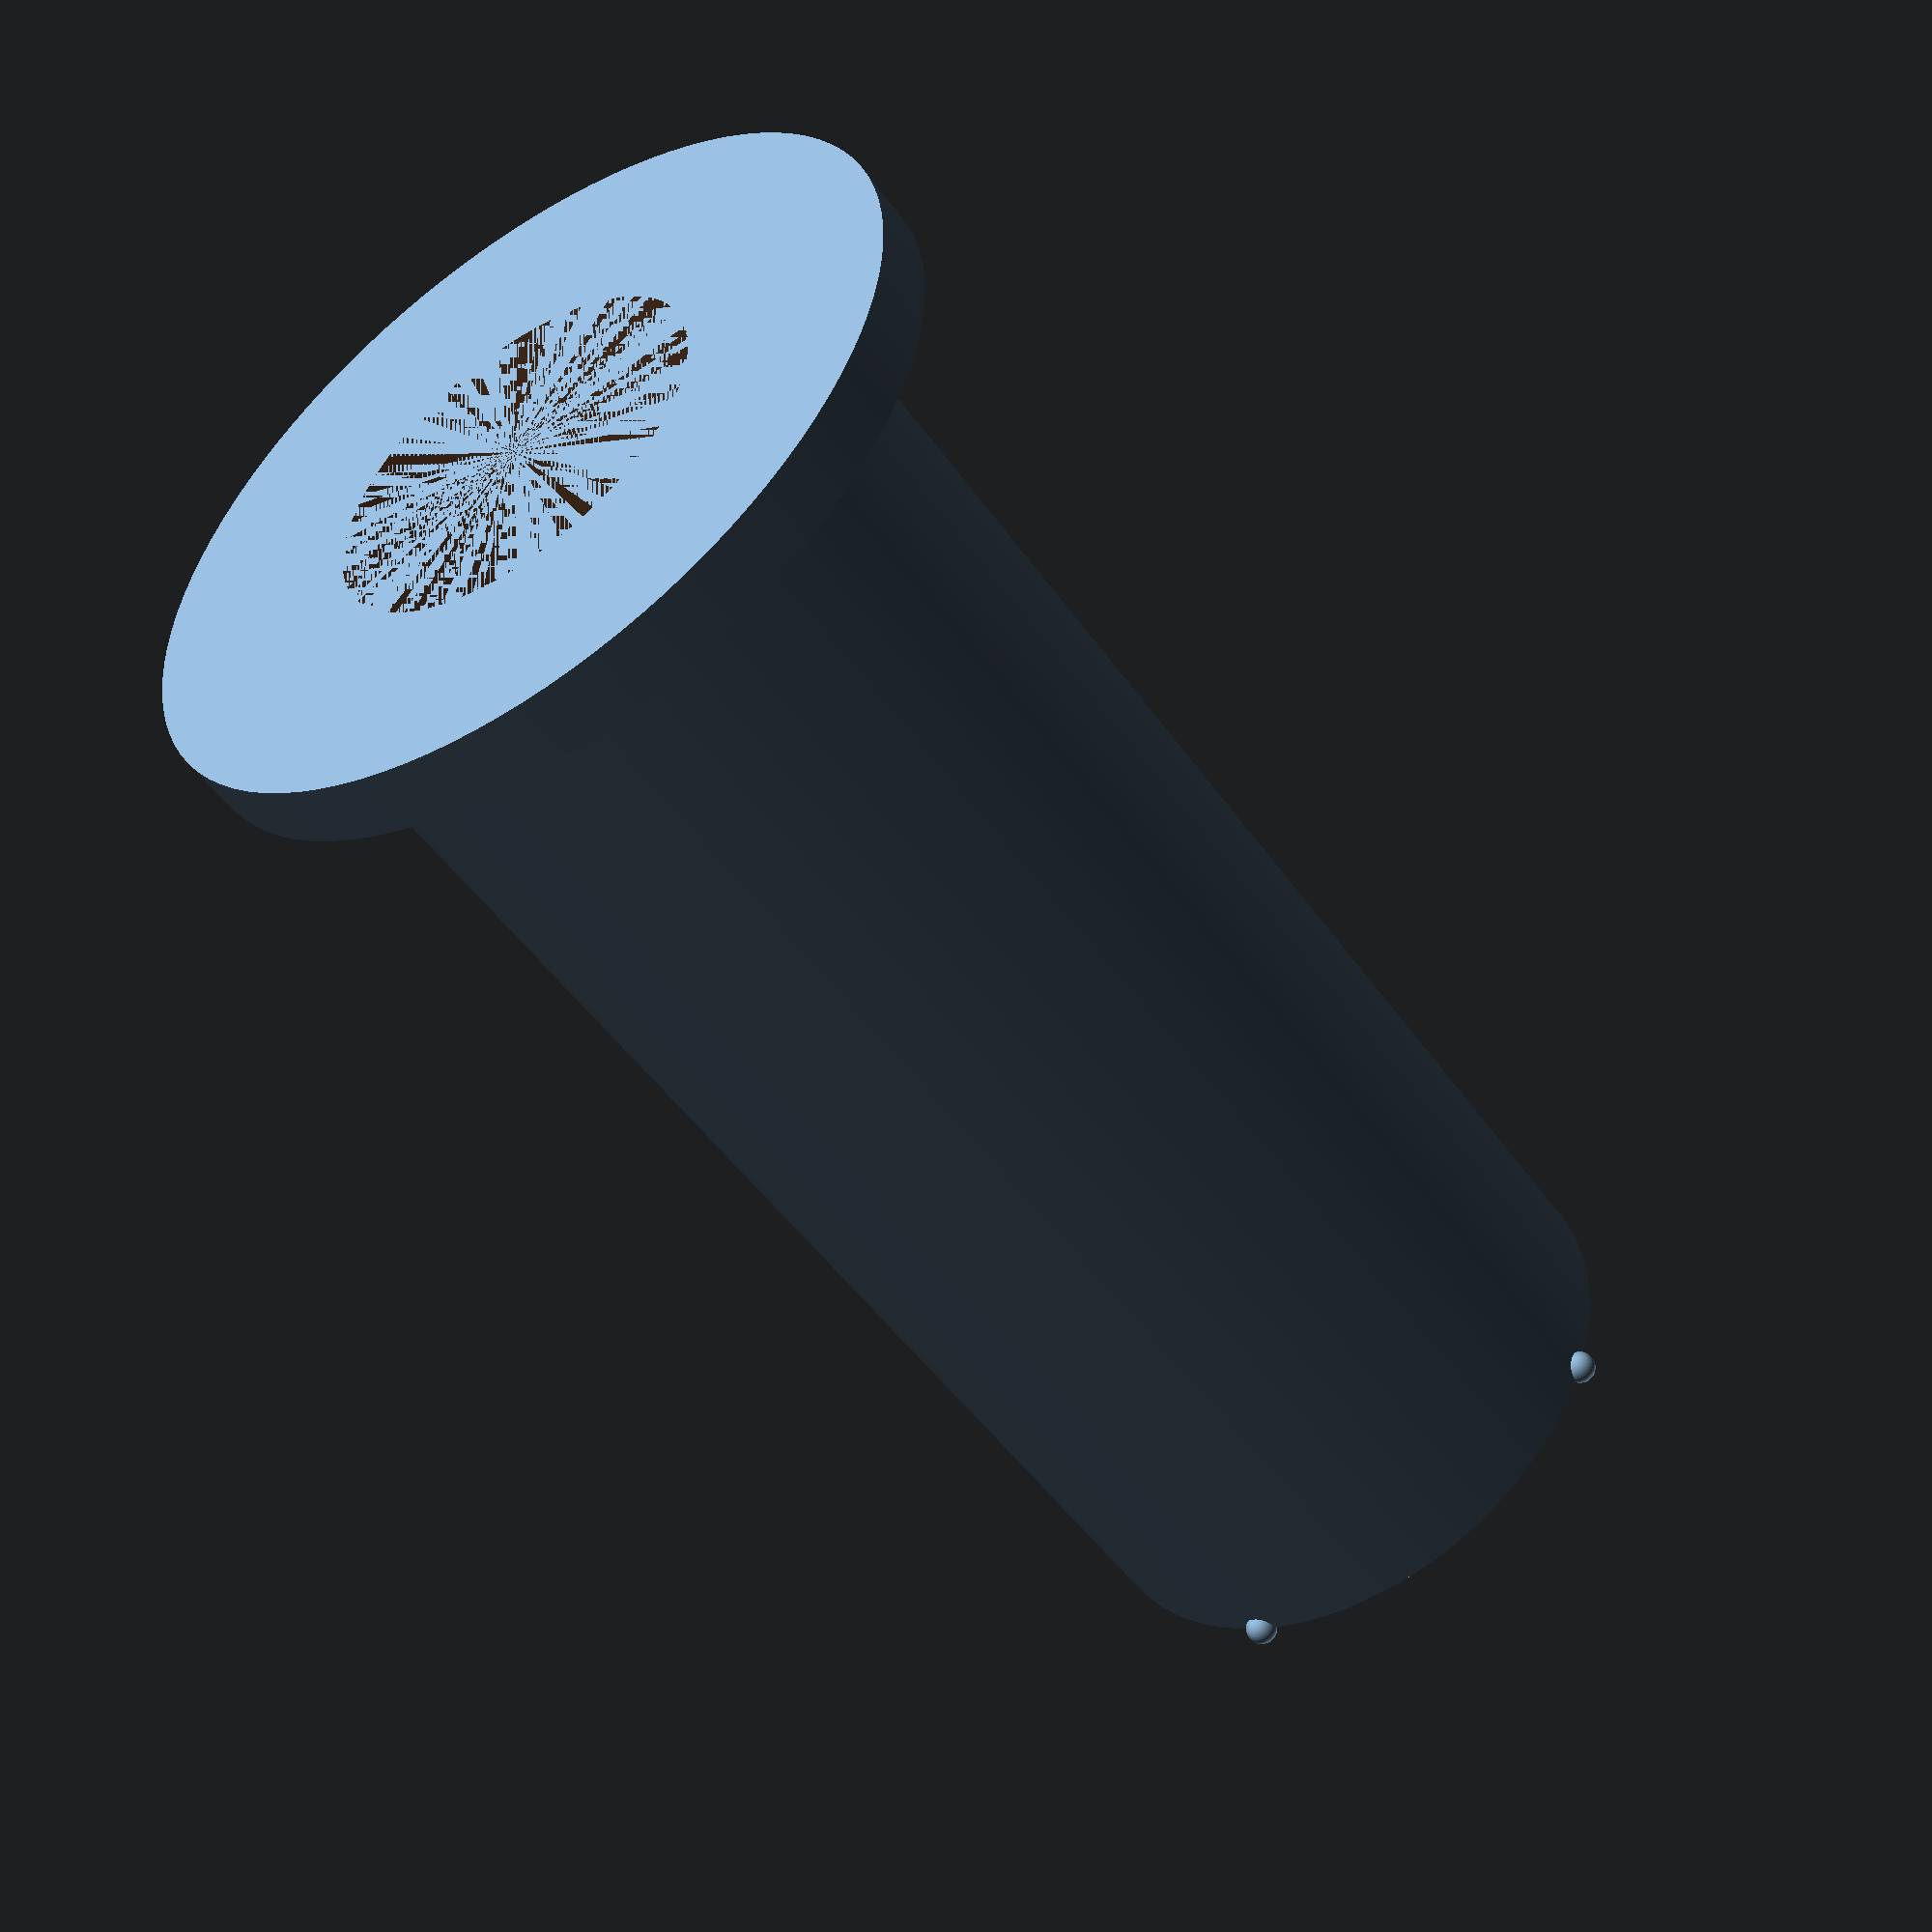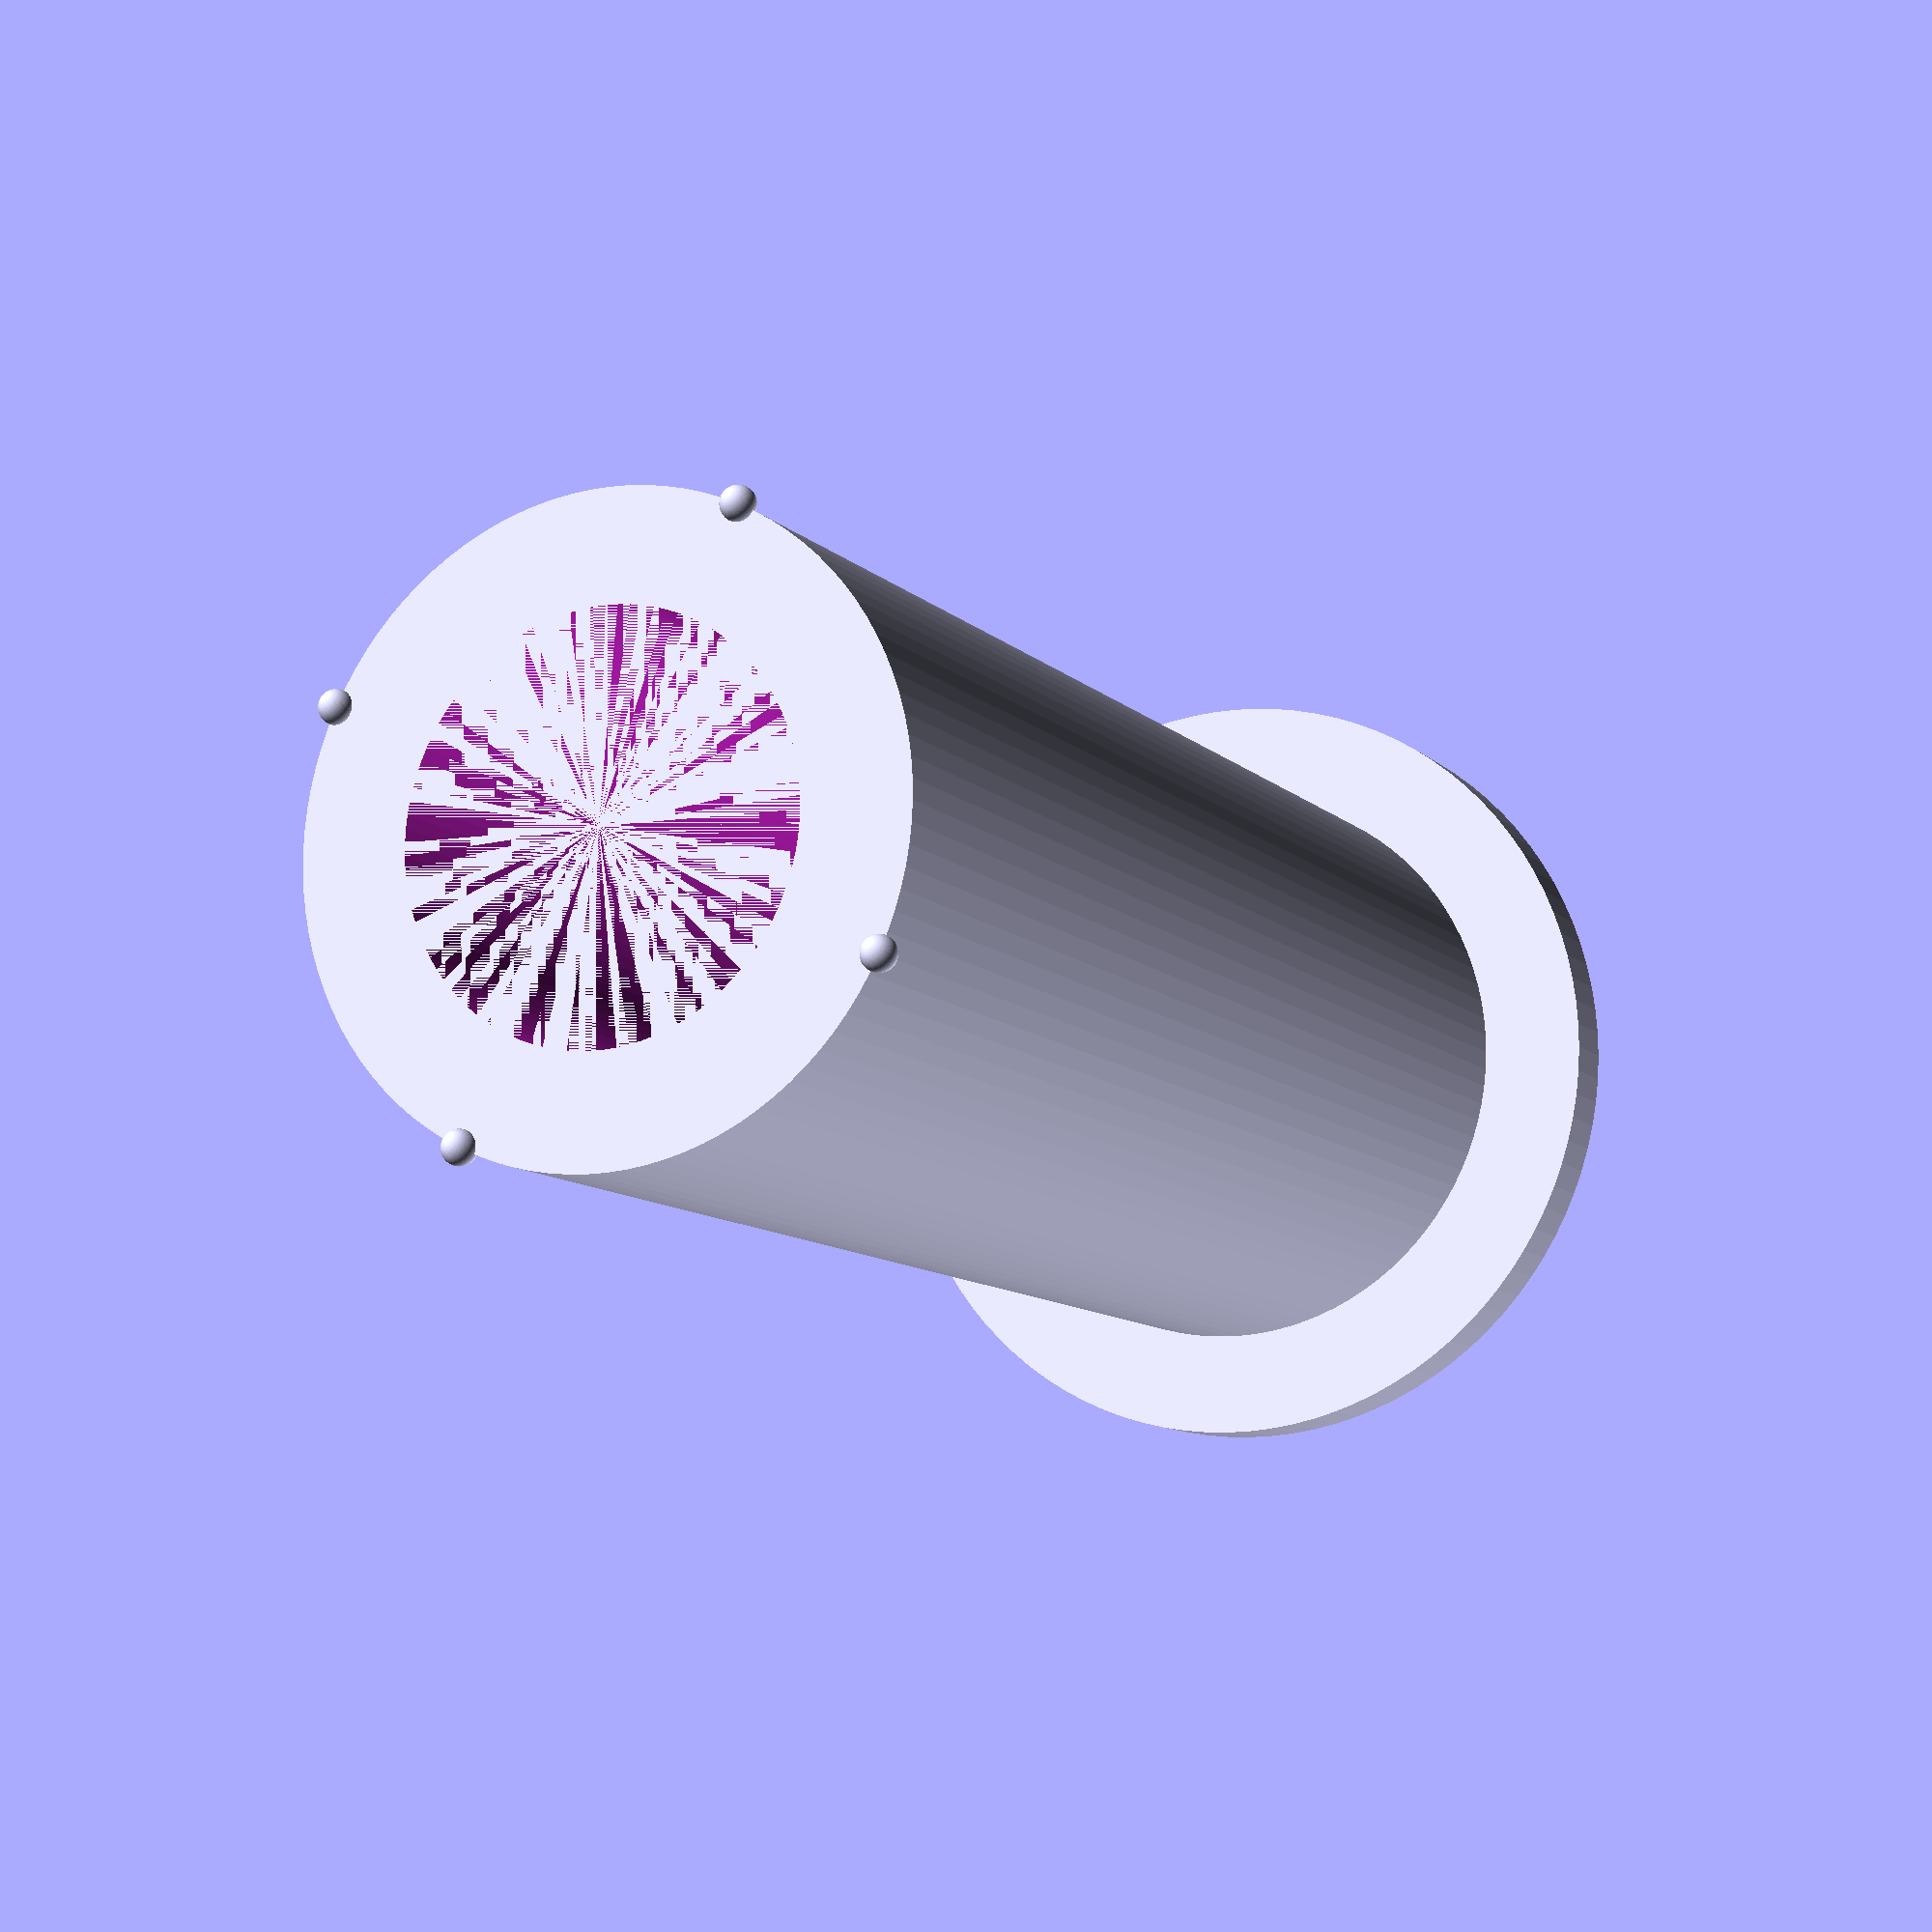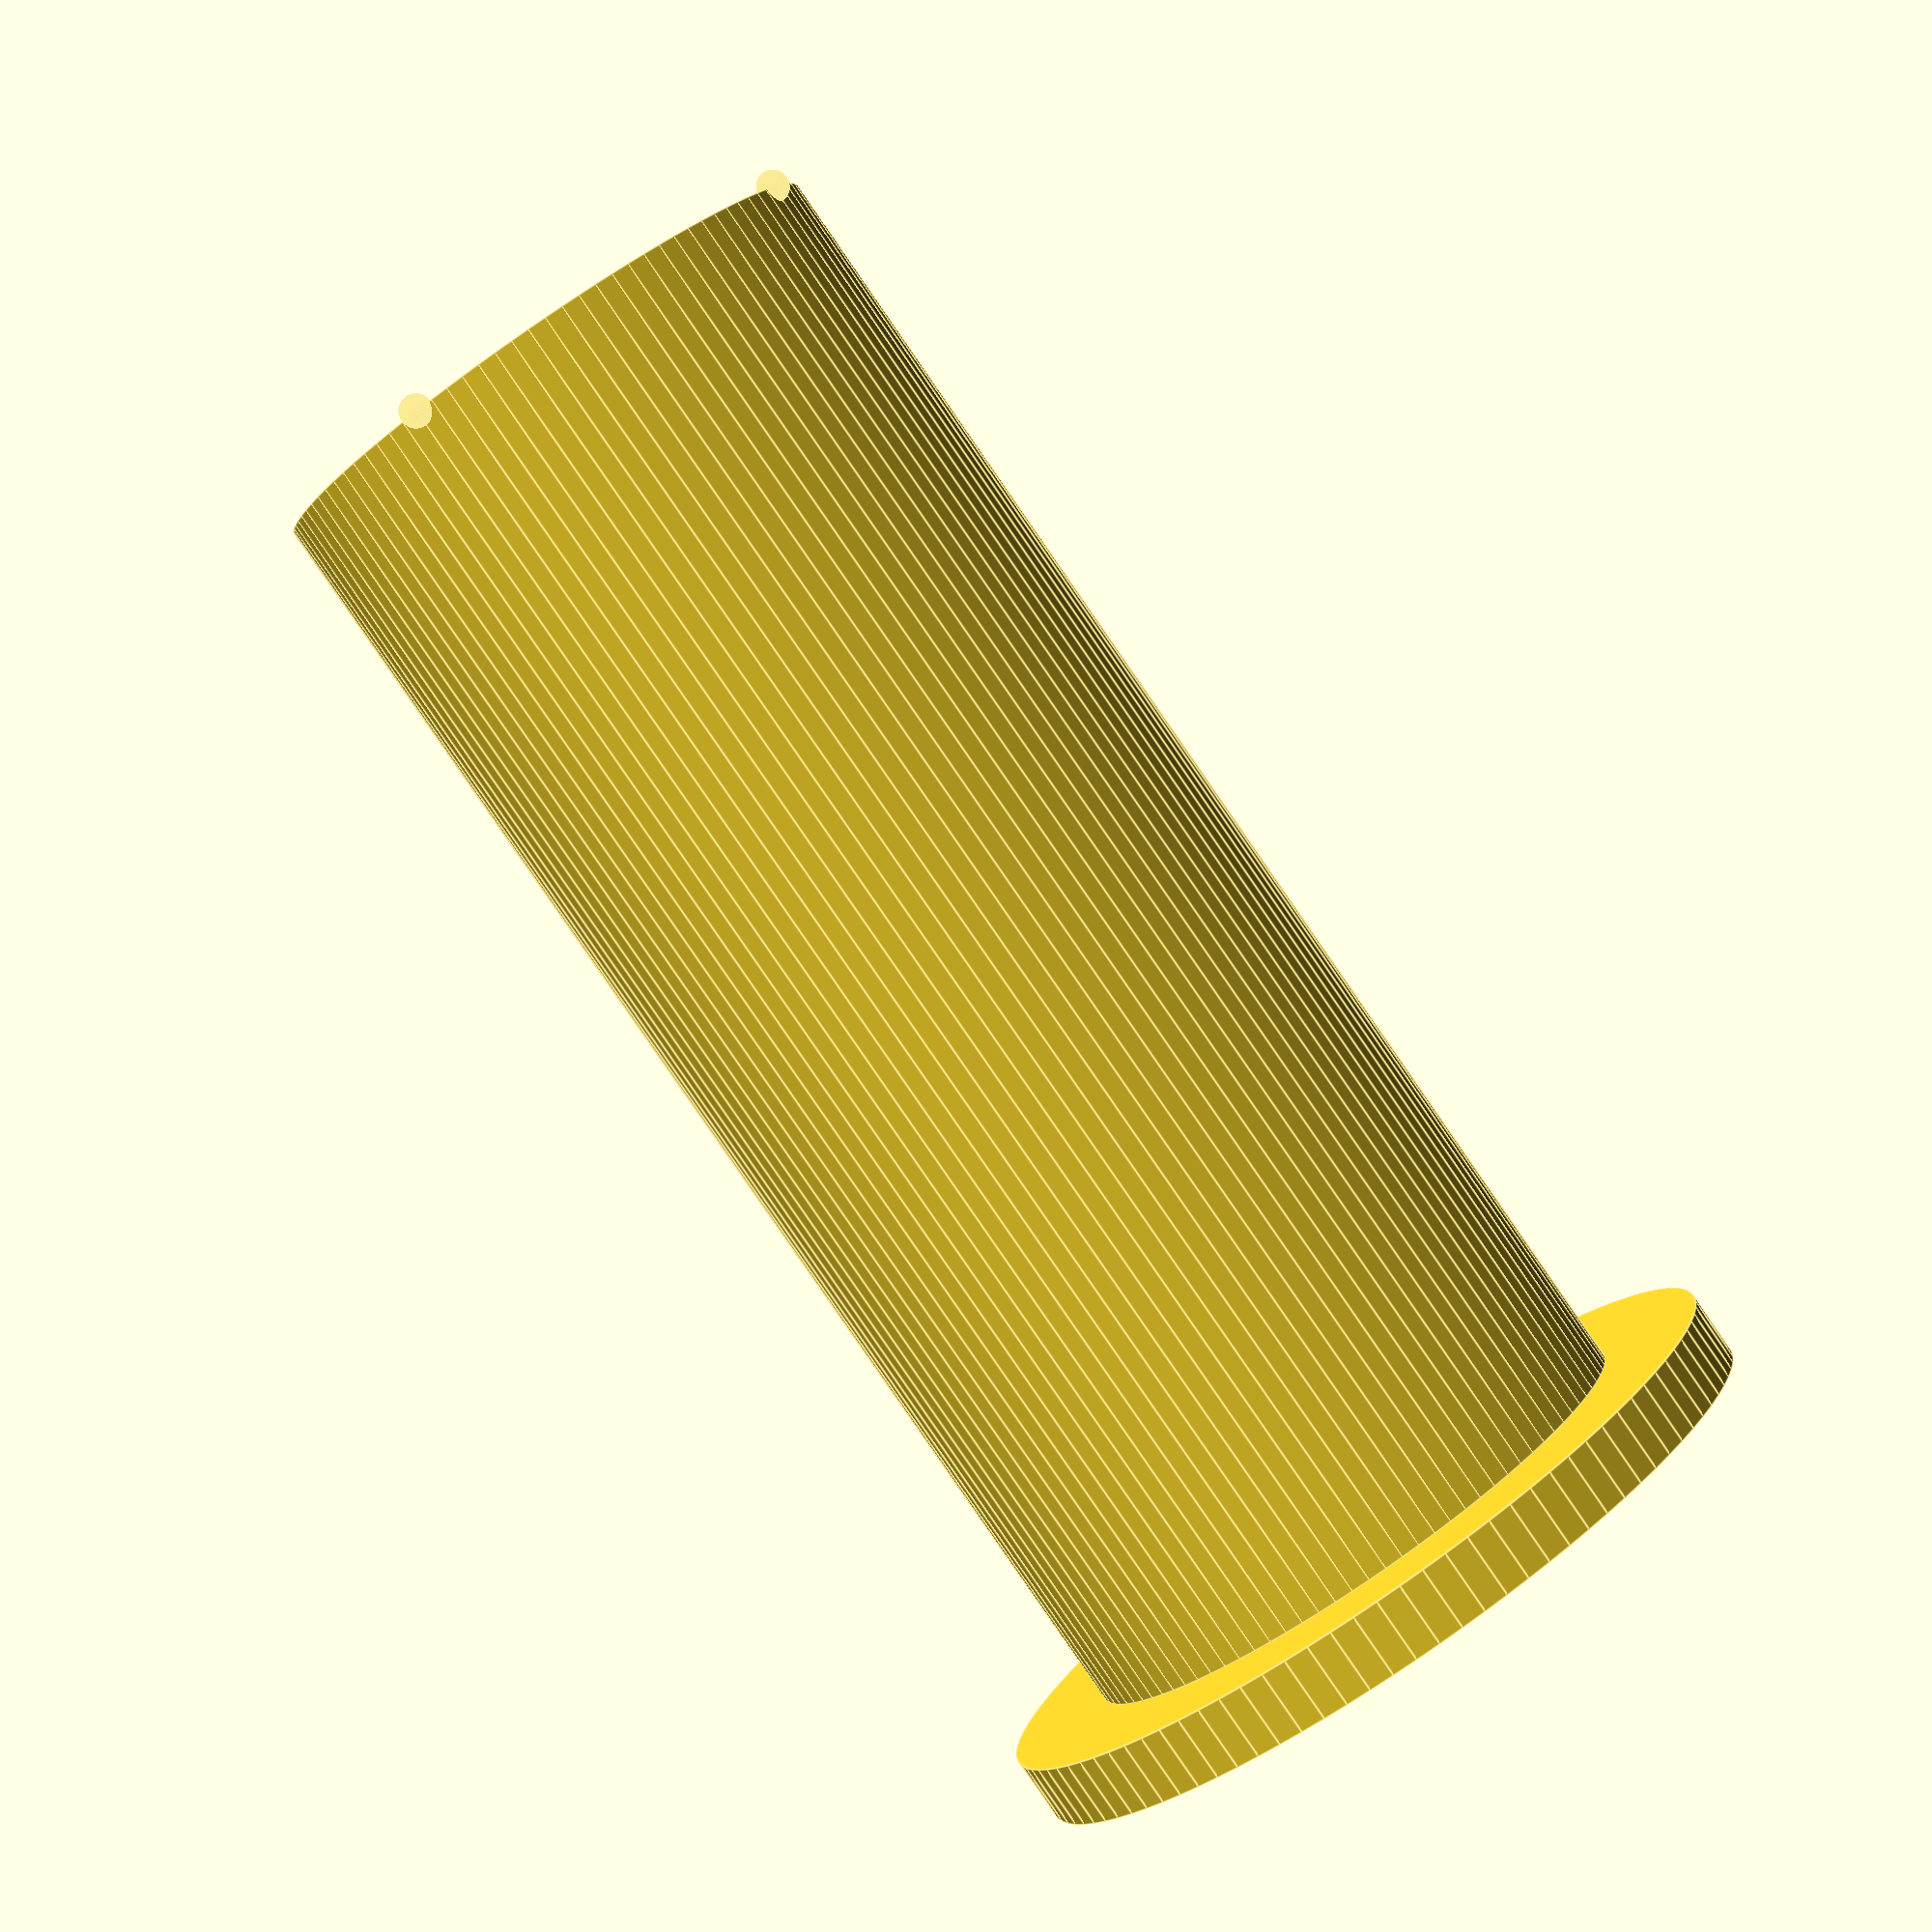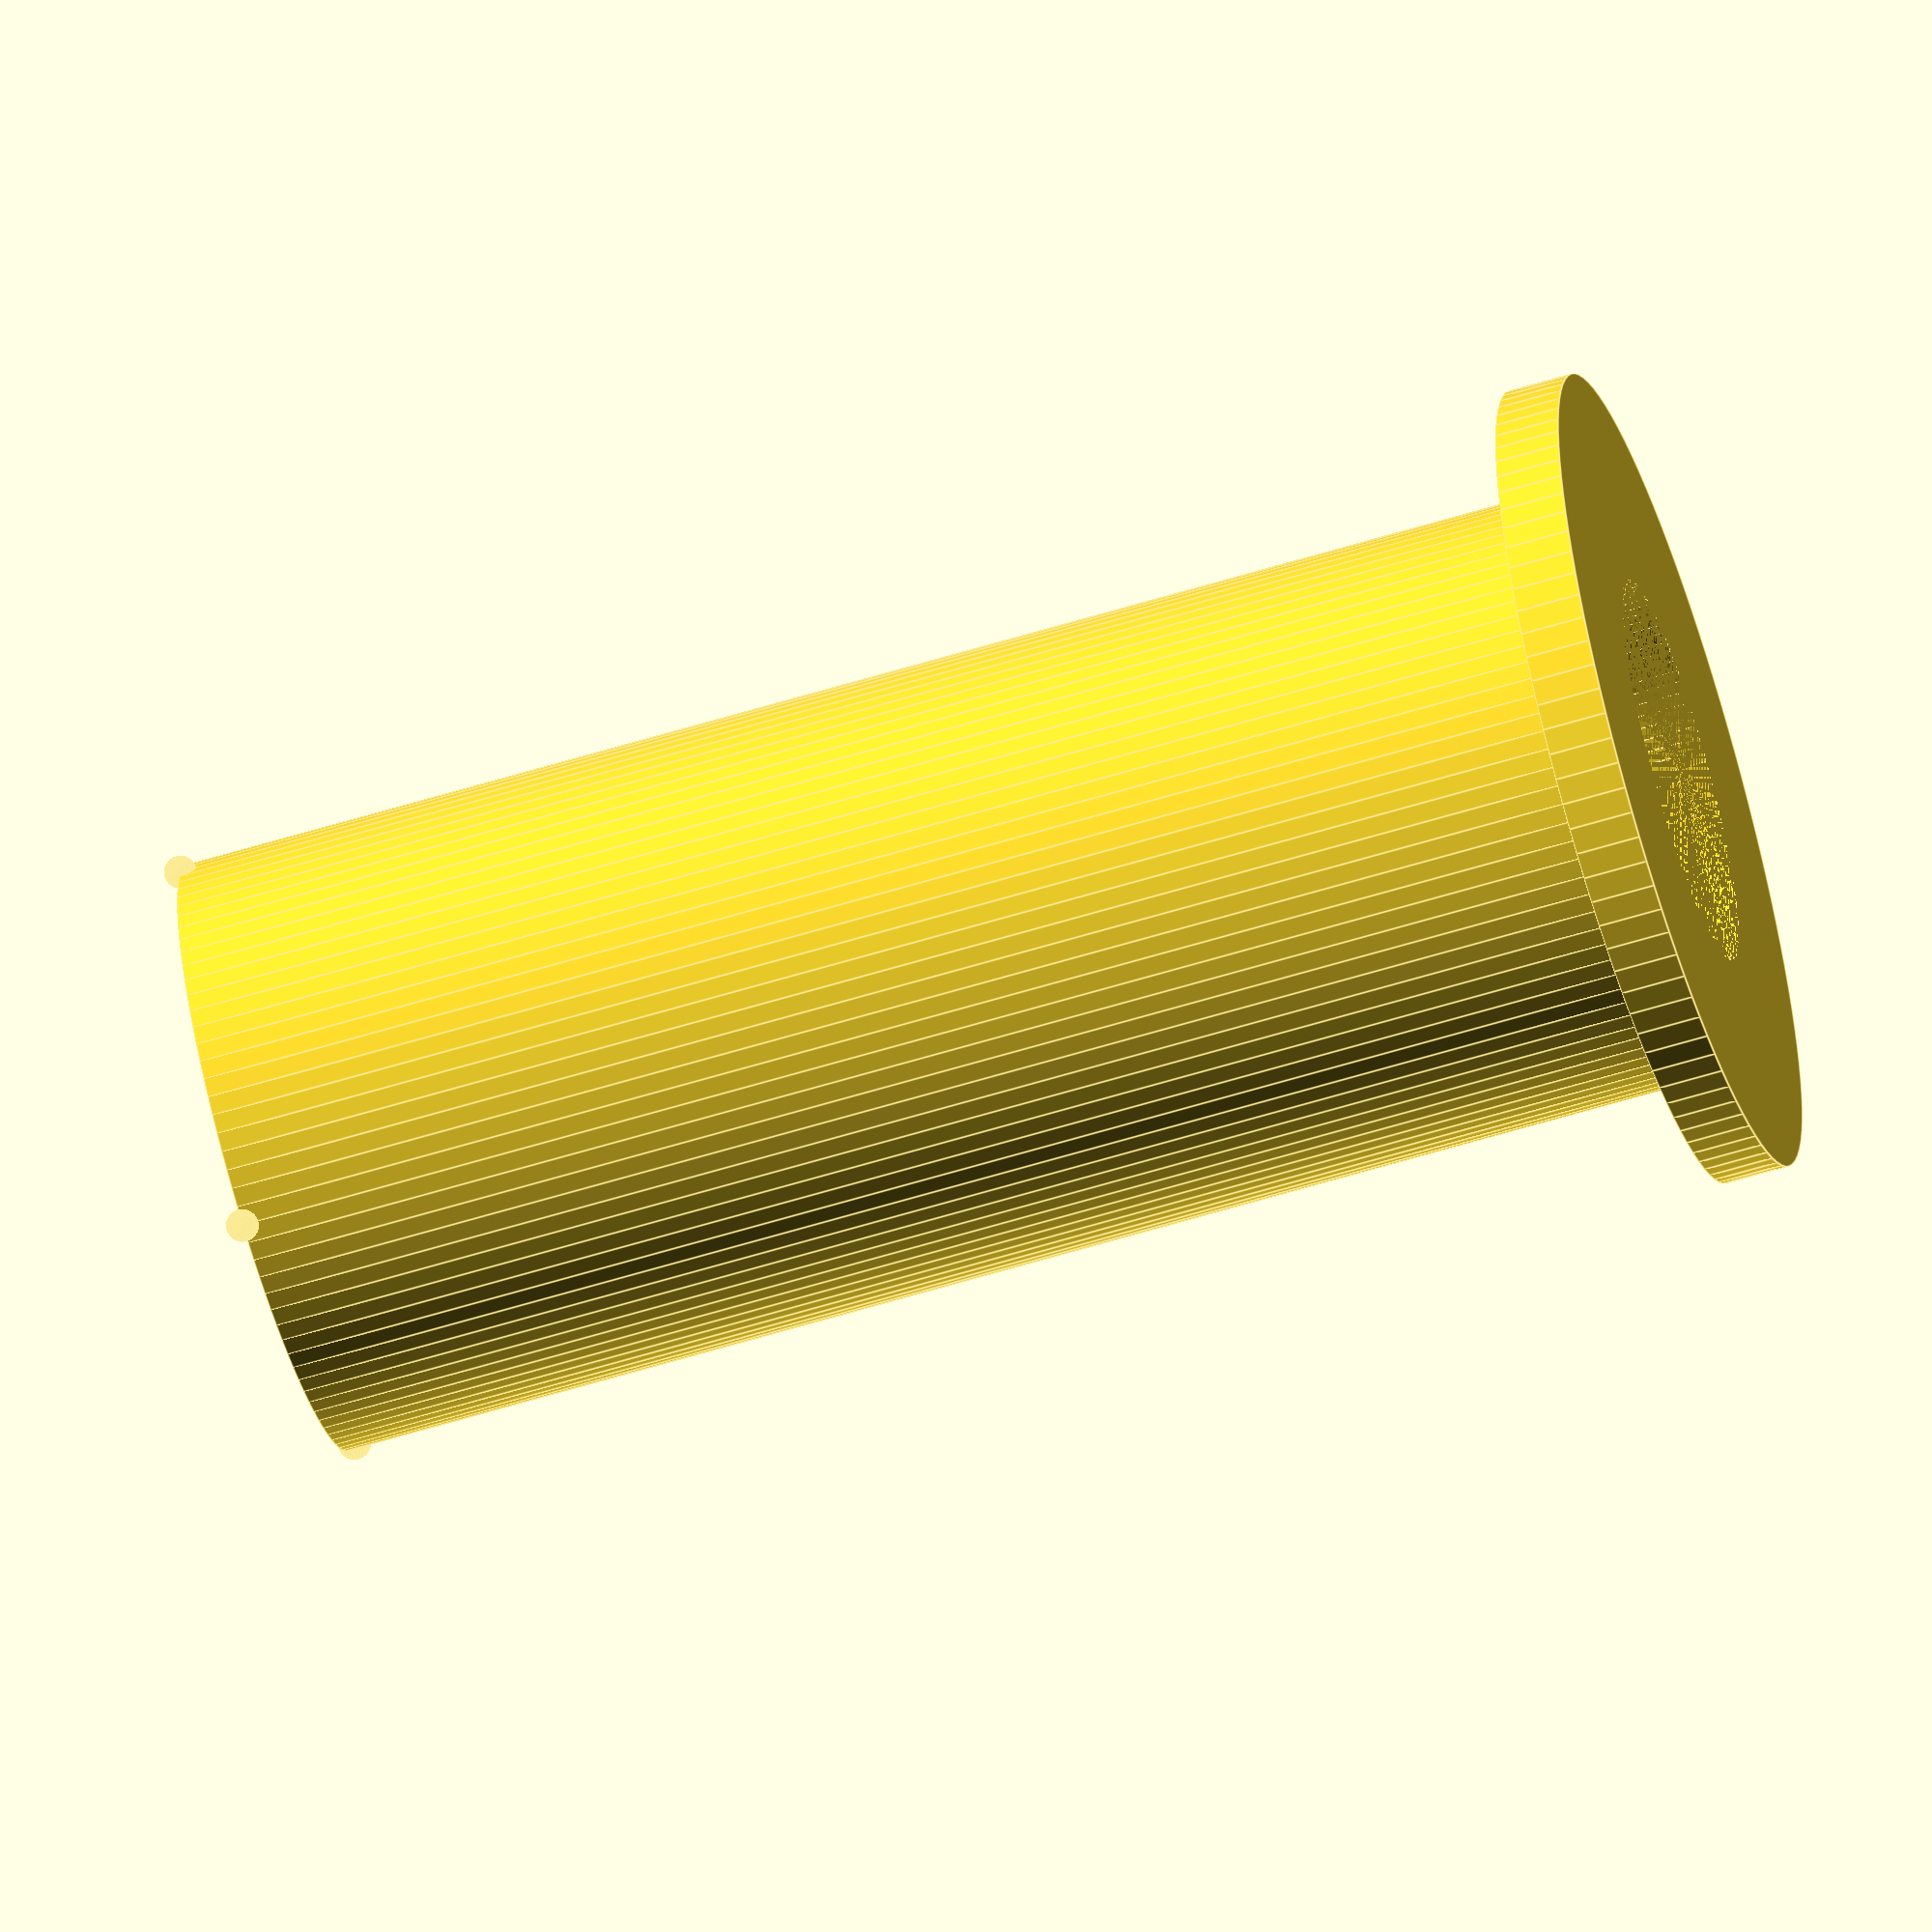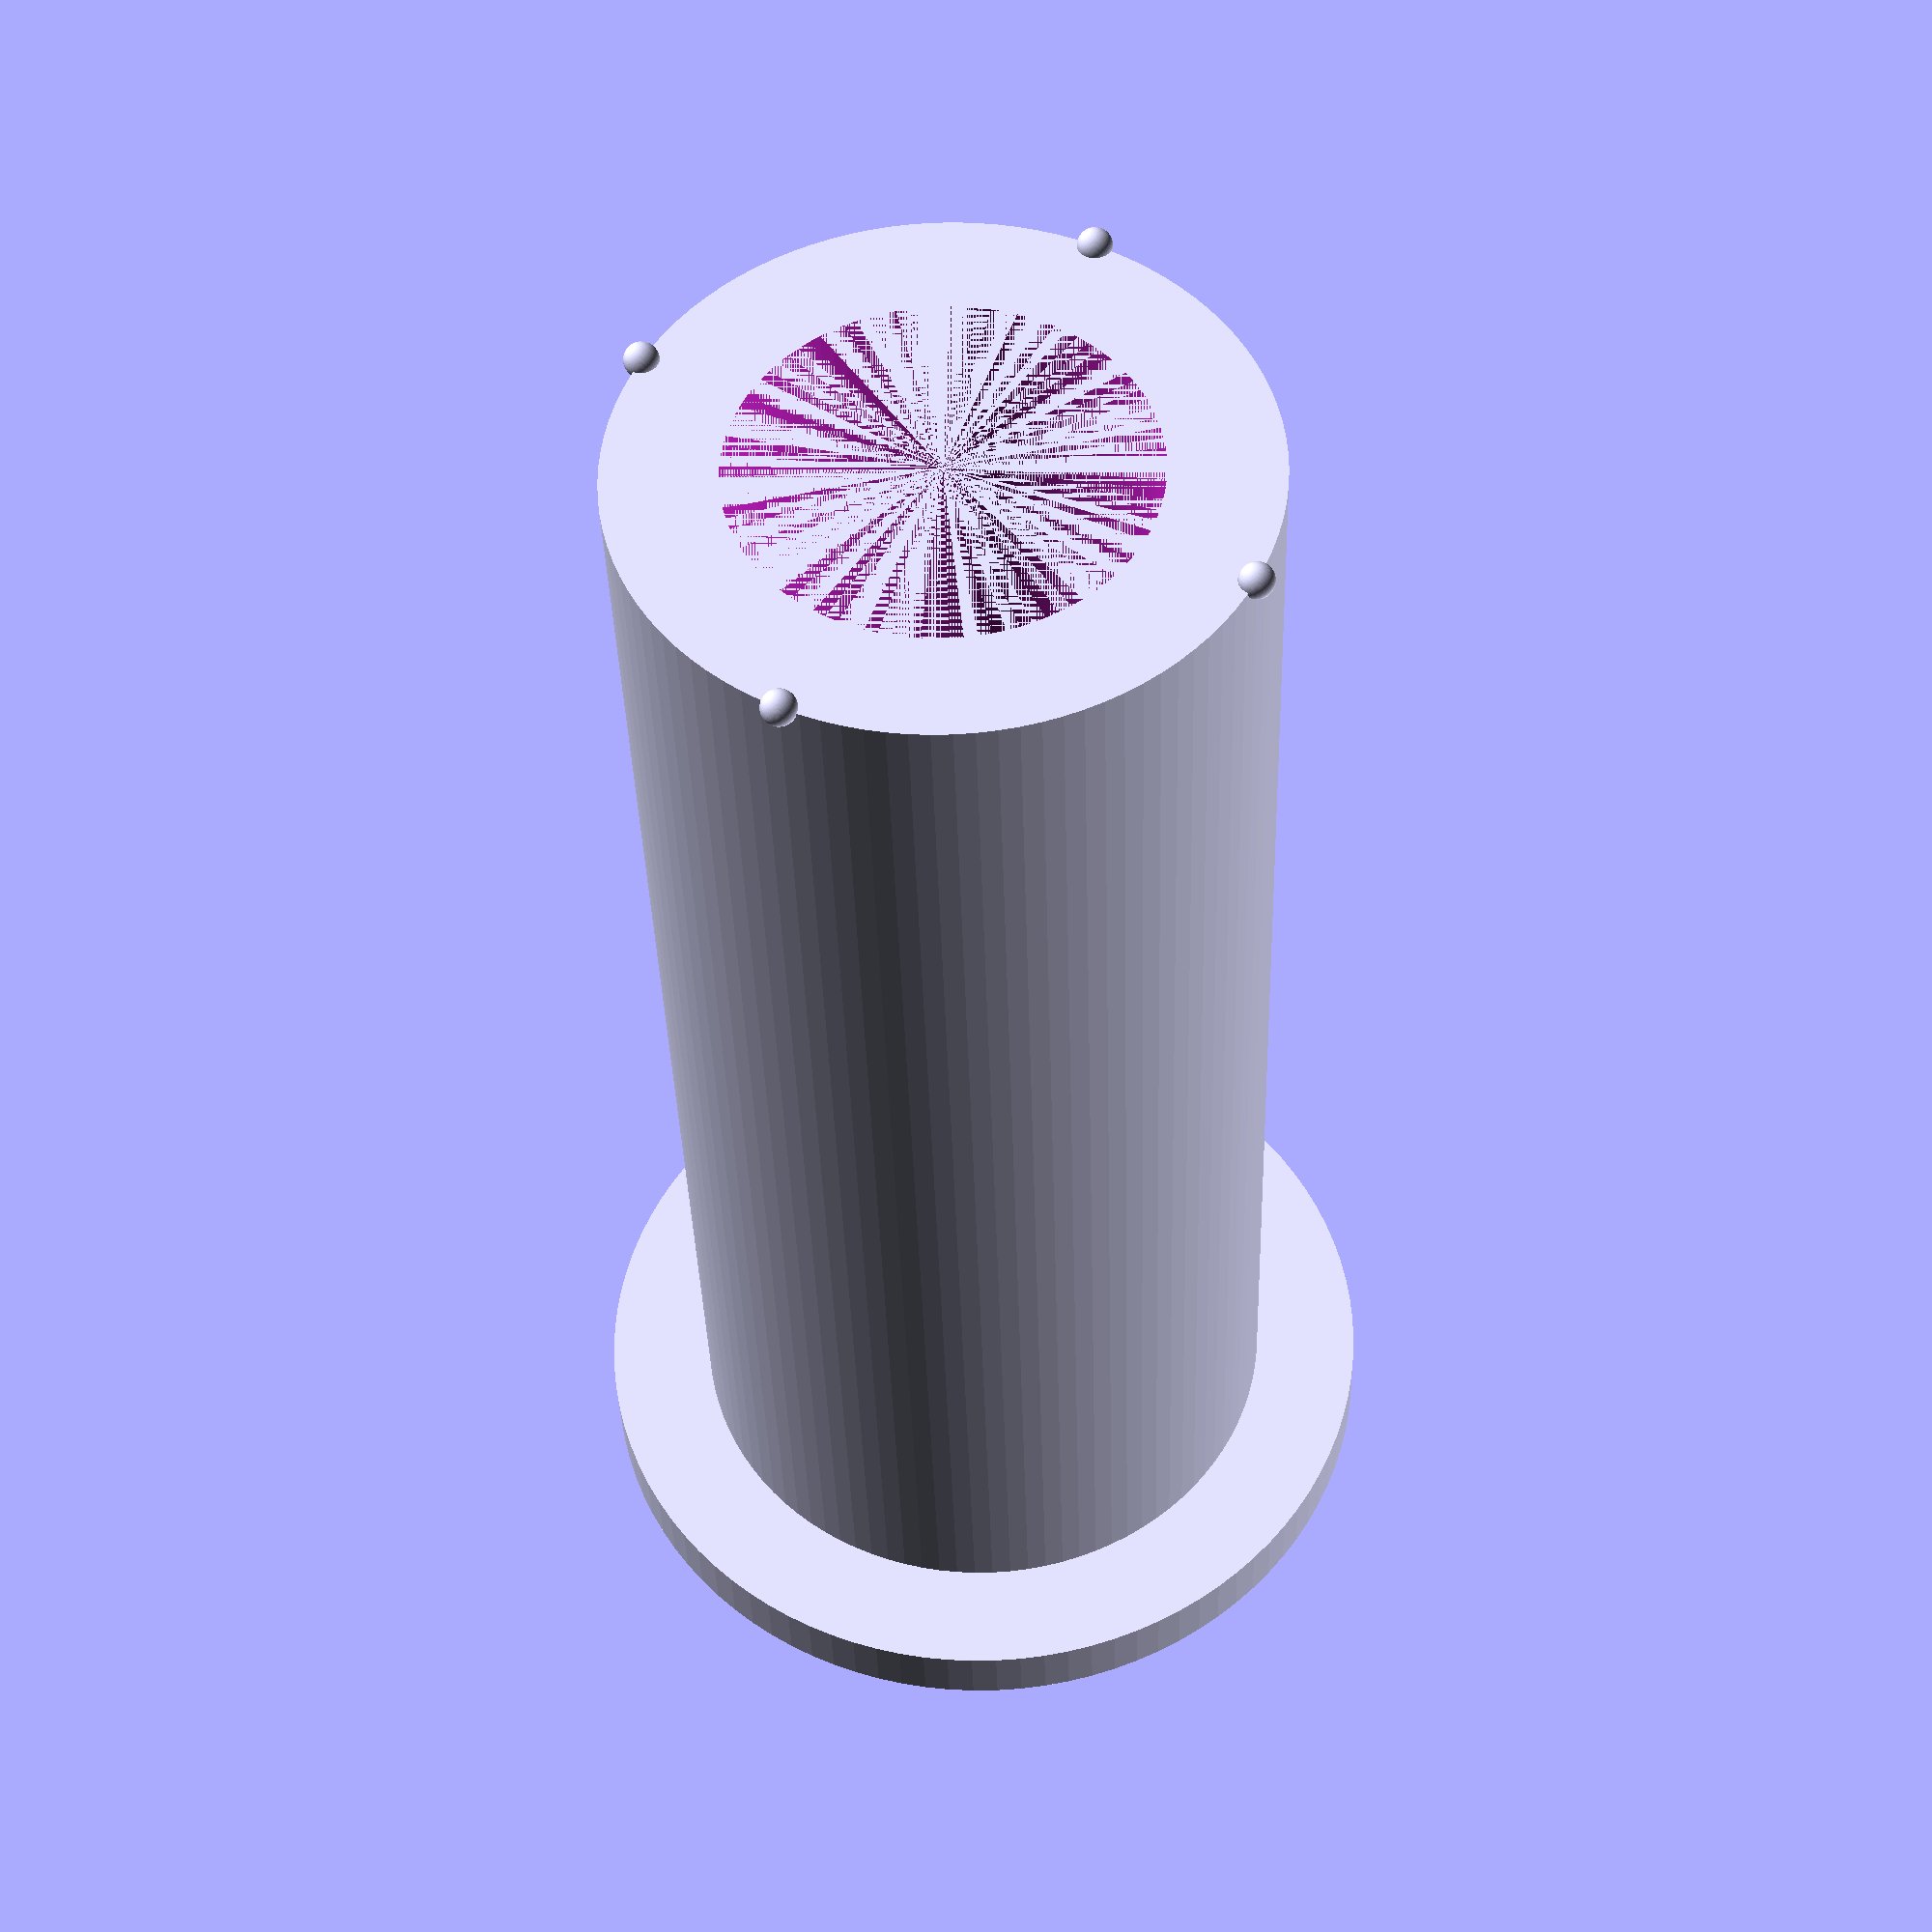
<openscad>
// what is inner diameter of the rings?
outer_diameter = 18.5;

// how big is the hole ion the center?
inner_diameter = 12;

// distance between the top and botton of the rings on the outside
height = 43 ;

// diameter of the lip that will overhang the ring
lip_diameter = 25;

// how thick the overhanging lip should be
lip_thickness = 2;

// radius of the retaining spheres that keep the tube in place
sphere_radius = 0.5;

// total height of the tube including the lip
total_height = lip_thickness + height;

// how round do you want it?
facets = 100;

//Let's built it!
Insert(inner_diameter);

// I just learned how to do this so lets create a function 
module Insert(Size)
{
    // subtract the hole from the body
    difference()
    {
        //create the body
        
        union()
        {
            //main cylinder
            translate([0,0,lip_thickness]) cylinder(h=height,d=outer_diameter,$fn=facets);
            
            //lip
            cylinder(h=lip_thickness,d=lip_diameter,$fn=facets);
            
            //retaining spheres
            translate([outer_diameter/2,0,total_height]) sphere(sphere_radius, $fn=facets);
            translate([-outer_diameter/2,0,total_height]) sphere(sphere_radius, $fn=facets);
            translate([0,outer_diameter/2,total_height]) sphere(sphere_radius, $fn=facets);
            translate([0,-outer_diameter/2,total_height]) sphere(sphere_radius, $fn=facets);
        }
        
        //cut the hole
        cylinder(h=total_height, d=Size,$fn=facets);
    }
}

</openscad>
<views>
elev=229.2 azim=337.6 roll=326.3 proj=p view=solid
elev=190.6 azim=296.3 roll=154.2 proj=p view=wireframe
elev=267.6 azim=113.4 roll=145.3 proj=p view=edges
elev=61.8 azim=254.0 roll=107.3 proj=o view=edges
elev=36.8 azim=207.0 roll=1.6 proj=p view=solid
</views>
